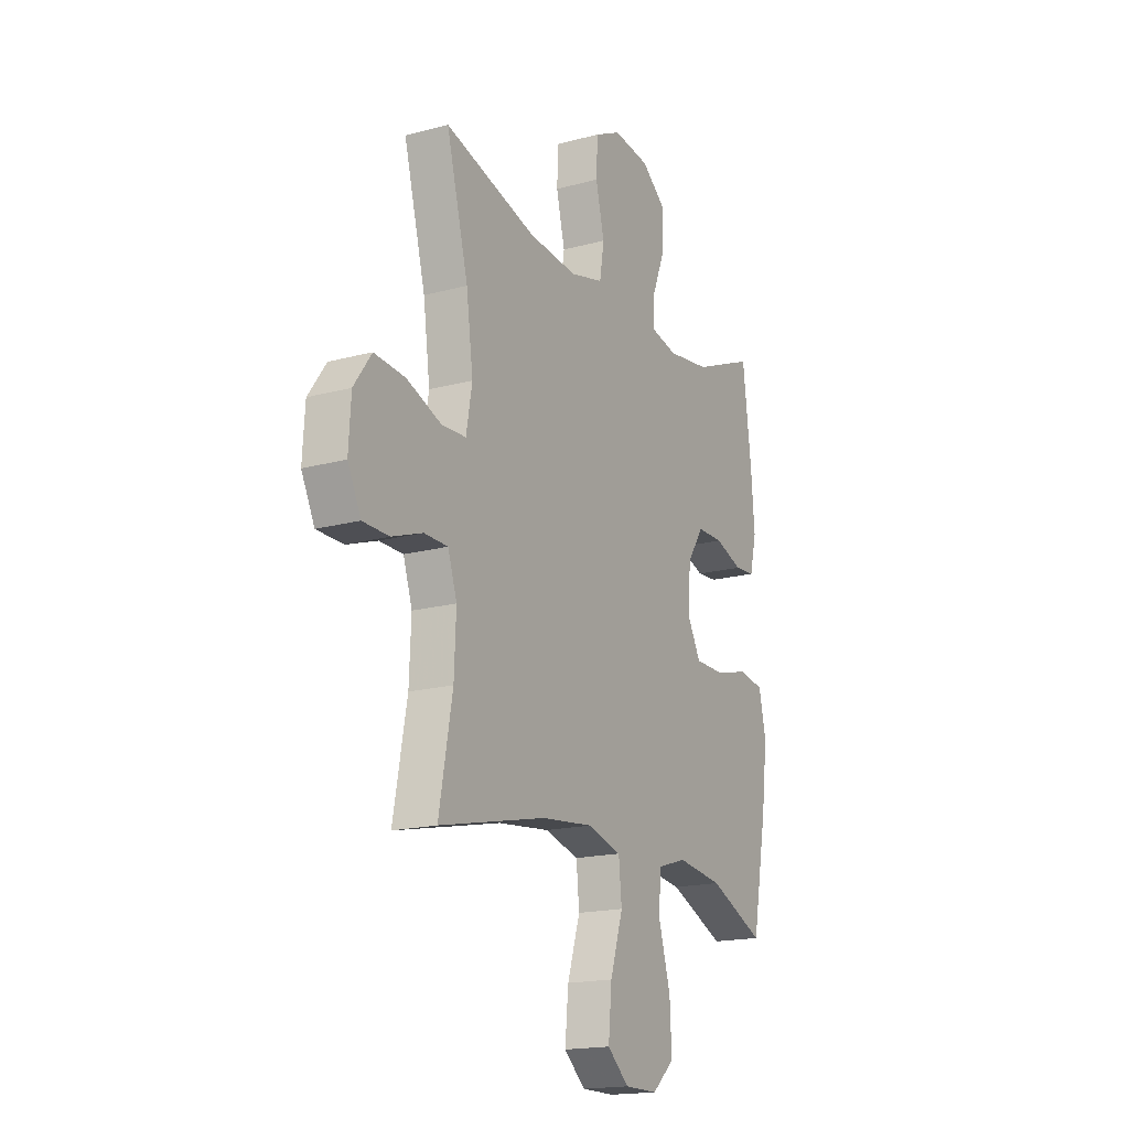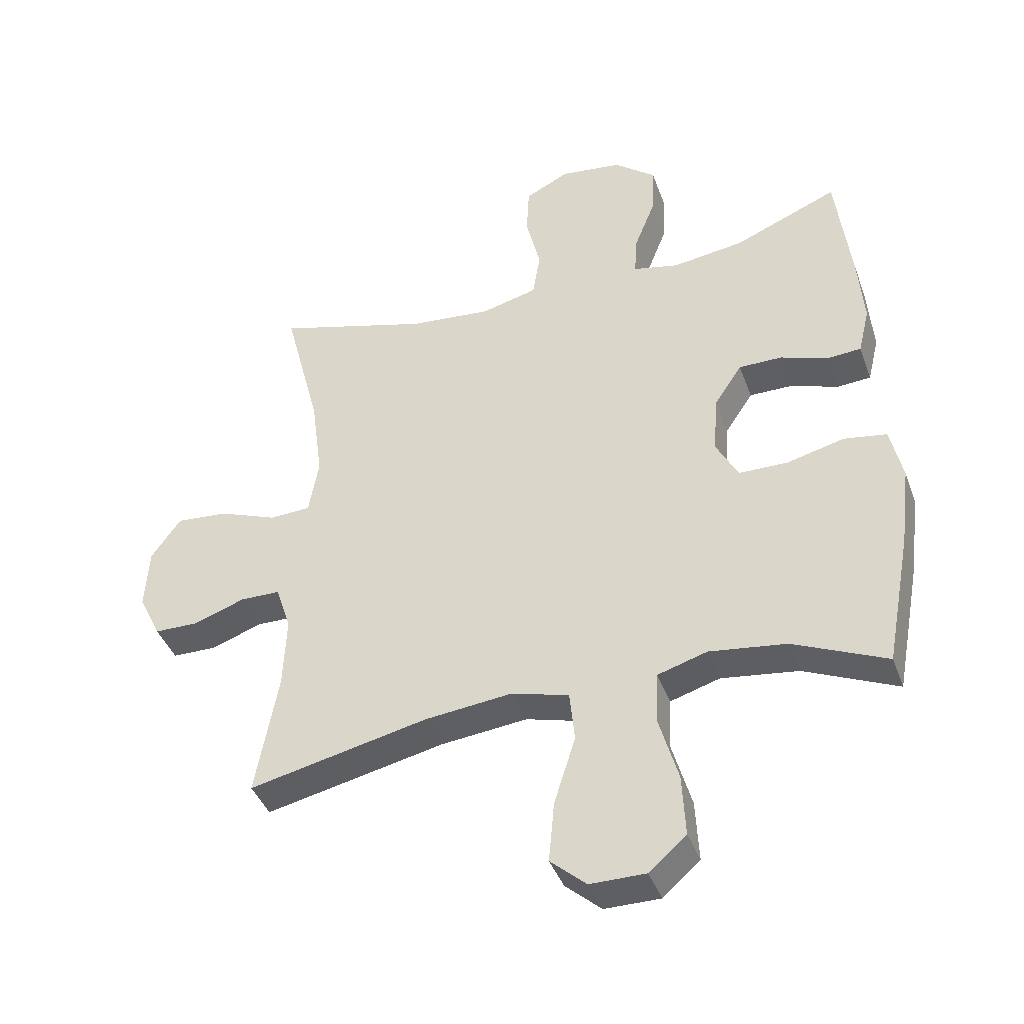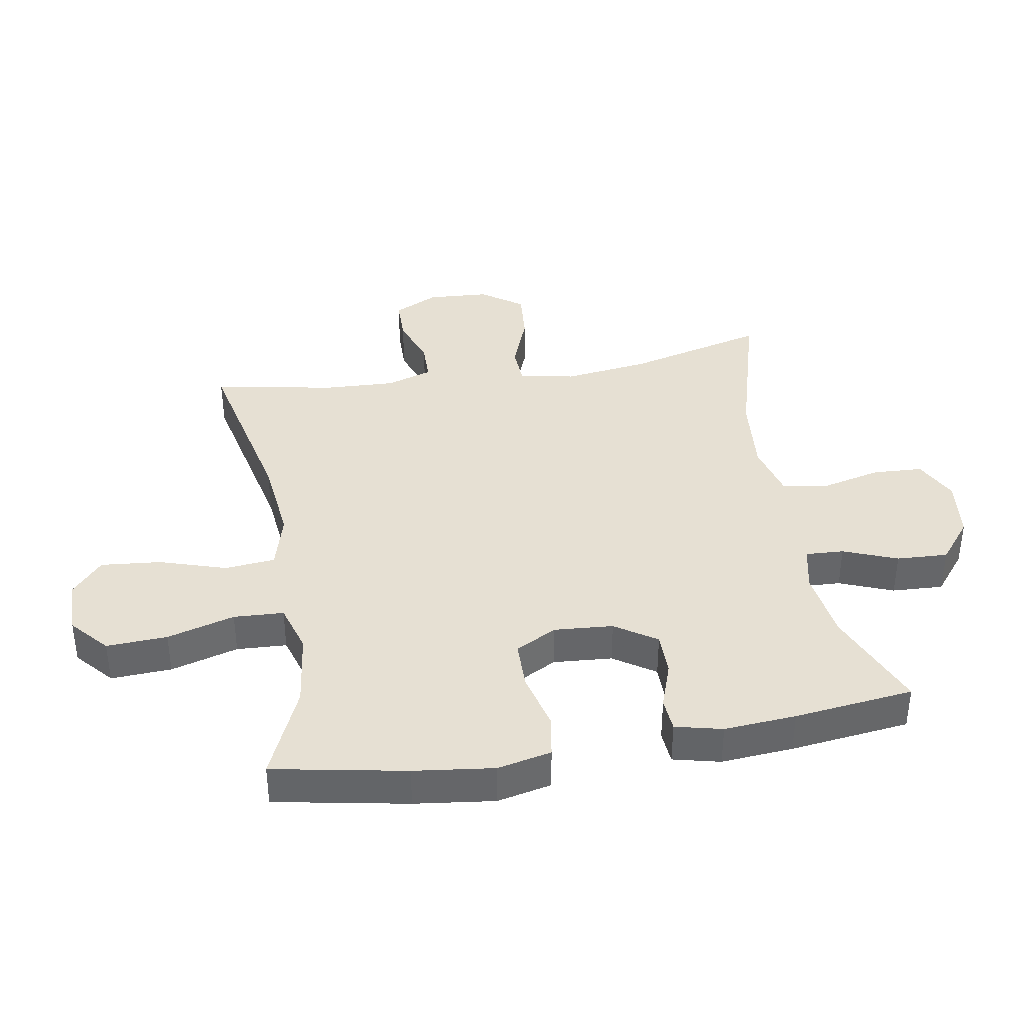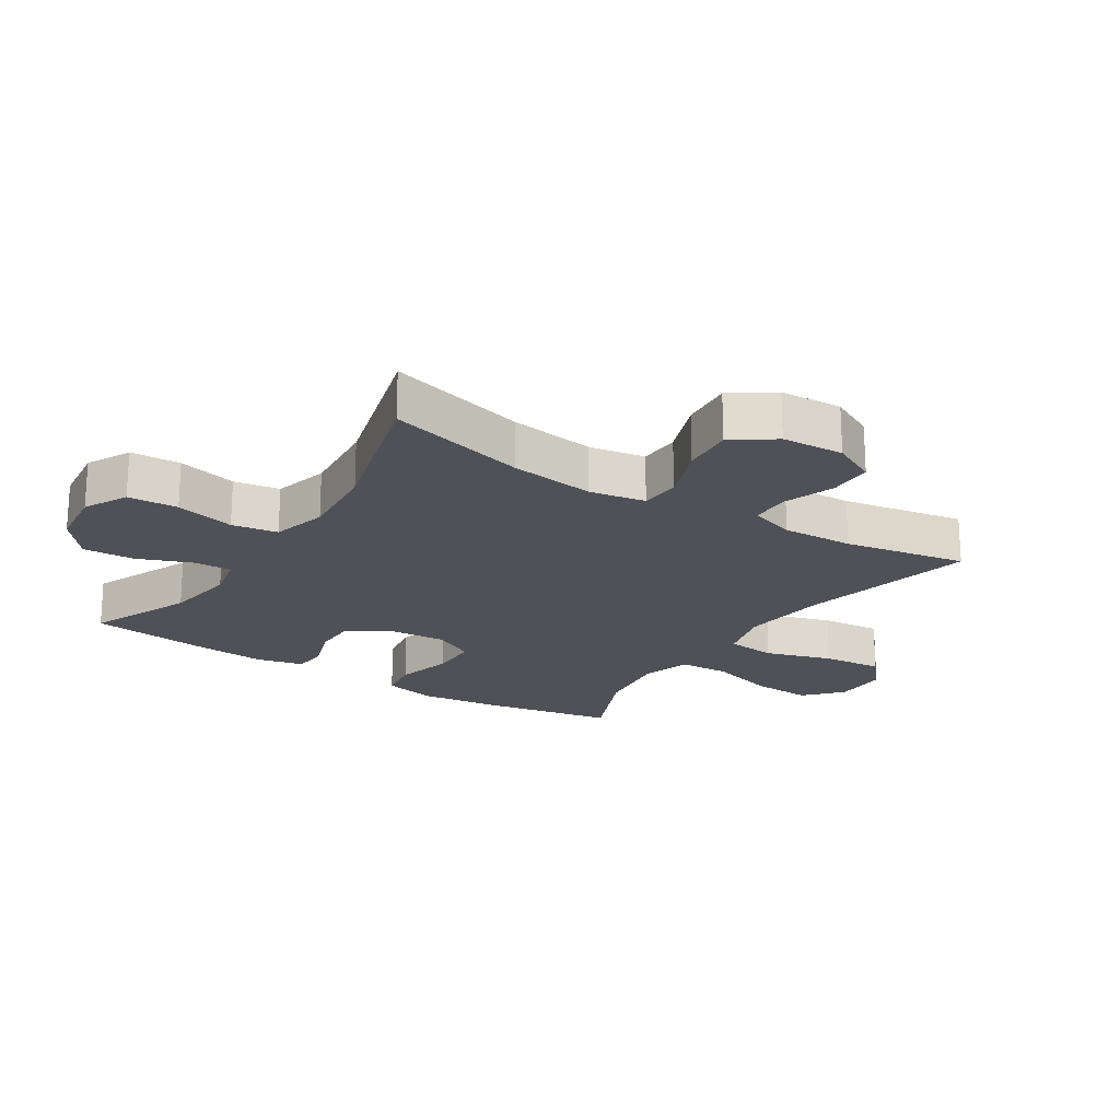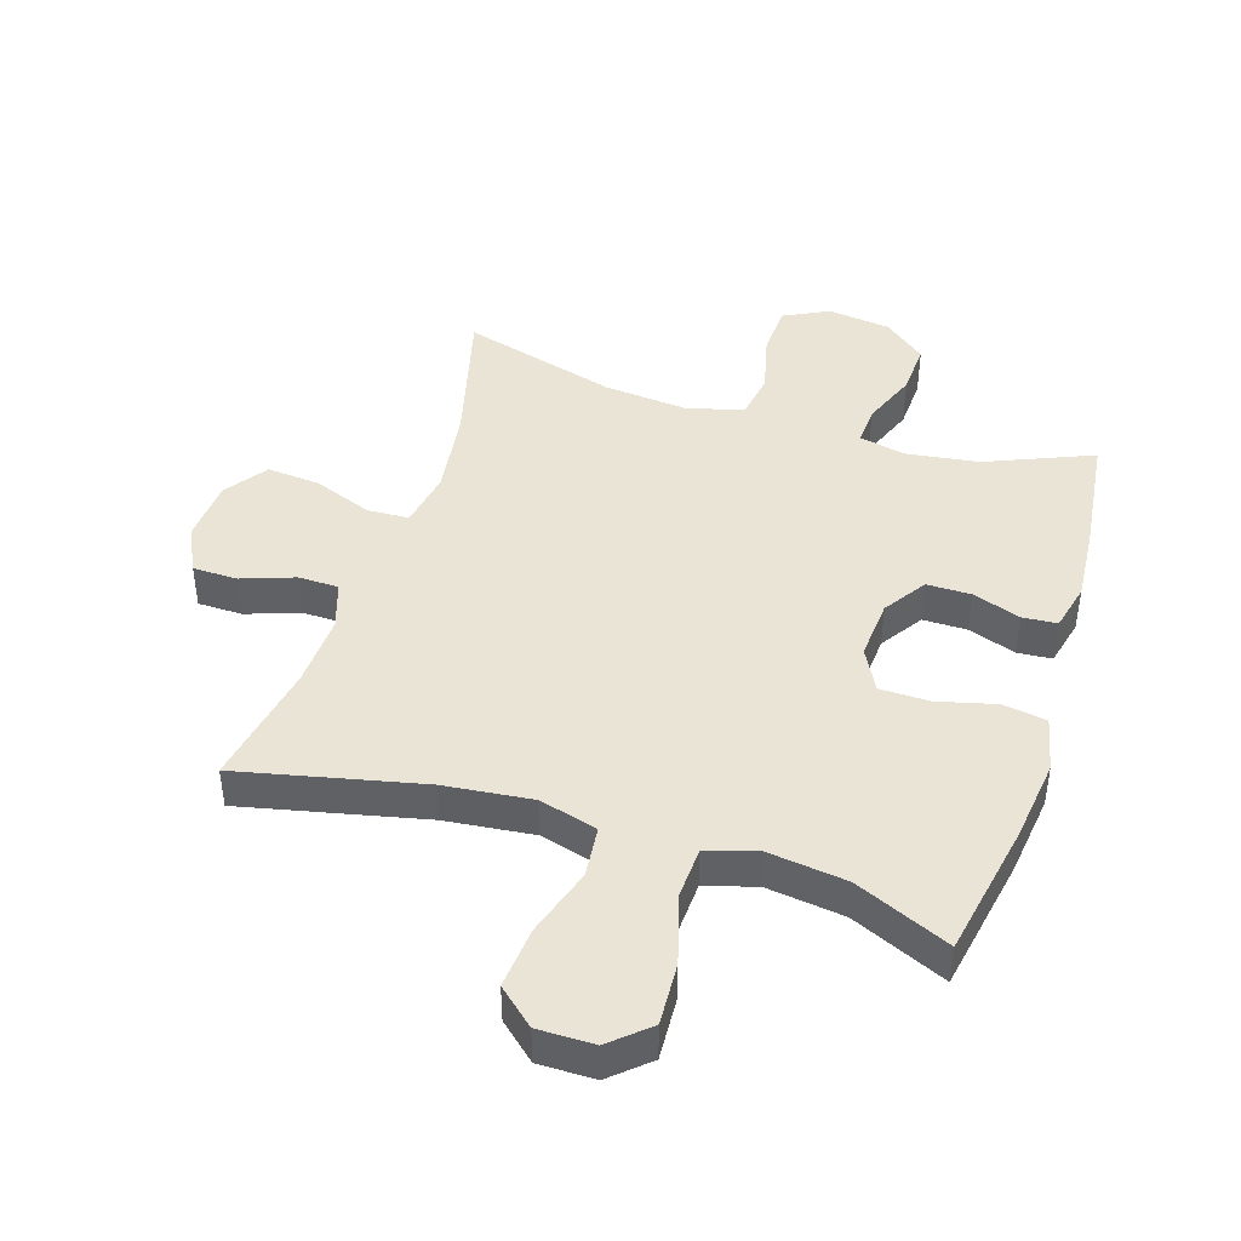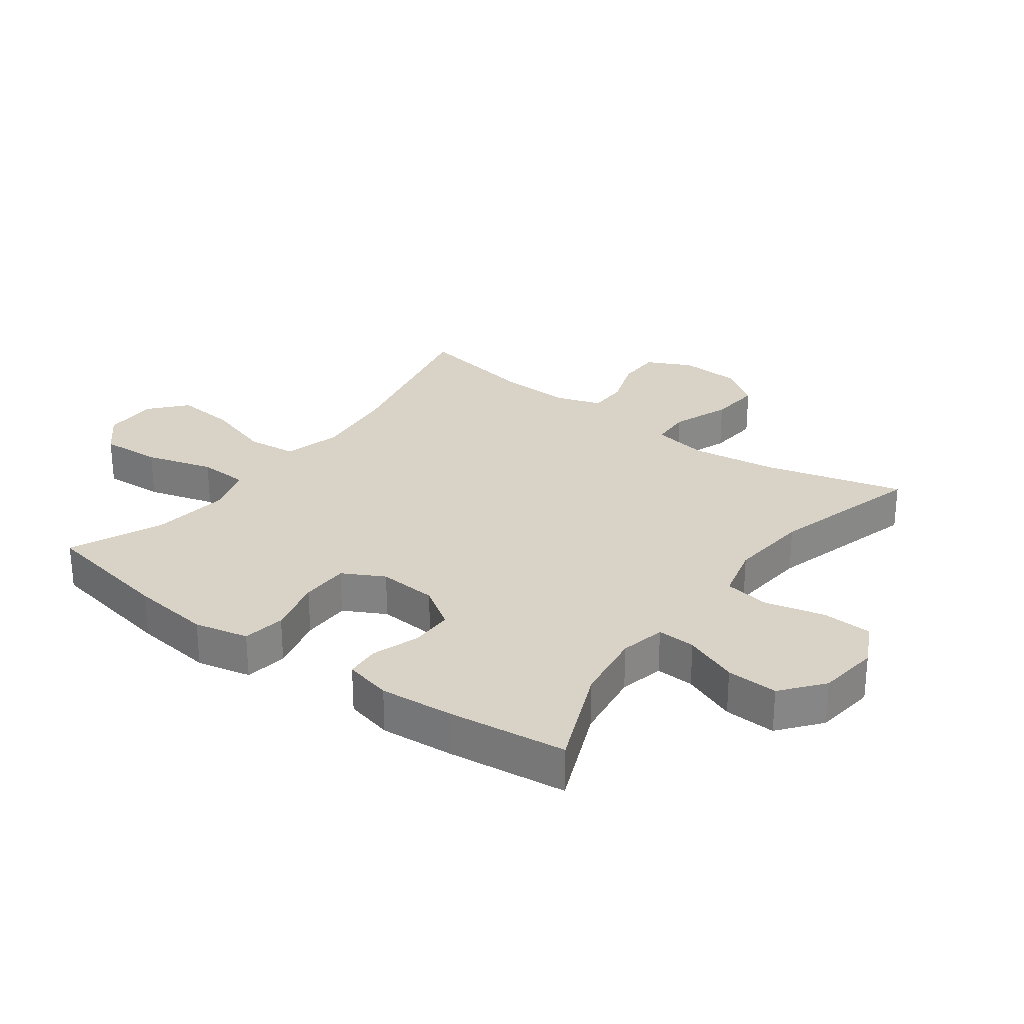
<metadata>
{"format":"obj","ext":"obj","renderer":"f3d","projection":"perspective","resolution":1024,"background":"white","views":[{"elev":-17.6,"azim":118.2,"up":"+Z"},{"elev":-40.8,"azim":-160.9,"up":"+Z"},{"elev":38.5,"azim":-99.7,"up":"+Y"},{"elev":-20.5,"azim":57.0,"up":"+Y"},{"elev":43.7,"azim":-162.4,"up":"+Y"},{"elev":27.8,"azim":-53.6,"up":"+Y"}]}
</metadata>
<code>
v -0.5 0.07 -0.5
v -0.54 0.07 -0.288
v -0.556 0.07 -0.16
v -0.537 0.07 -0.074
v -0.469 0.07 -0.063
v -0.378 0.07 -0.086
v -0.3 0.07 -0.085
v -0.265 0.07 -0.019
v -0.272 0.07 0.075
v -0.316 0.07 0.141
v -0.385 0.07 0.141
v -0.46 0.07 0.115
v -0.514 0.07 0.119
v -0.532 0.07 0.194
v -0.523 0.07 0.309
v -0.5 0.07 0.5
v -0.335 0.07 0.431
v -0.221 0.07 0.415
v -0.149 0.07 0.431
v -0.152 0.07 0.492
v -0.186 0.07 0.578
v -0.19 0.07 0.66
v -0.124 0.07 0.713
v -0.026 0.07 0.725
v 0.044 0.07 0.69
v 0.048 0.07 0.61
v 0.025 0.07 0.515
v 0.037 0.07 0.442
v 0.126 0.07 0.419
v 0.256 0.07 0.431
v 0.5 0.07 0.5
v 0.442 0.07 0.277
v 0.424 0.07 0.141
v 0.44 0.07 0.052
v 0.505 0.07 0.049
v 0.597 0.07 0.084
v 0.68 0.07 0.091
v 0.727 0.07 0.025
v 0.733 0.07 -0.074
v 0.698 0.07 -0.145
v 0.628 0.07 -0.146
v 0.546 0.07 -0.117
v 0.483 0.07 -0.118
v 0.459 0.07 -0.191
v 0.464 0.07 -0.305
v 0.5 0.07 -0.5
v 0.215 0.07 -0.437
v 0.077 0.07 -0.422
v -0.014 0.07 -0.447
v -0.022 0.07 -0.527
v 0.012 0.07 -0.634
v 0.021 0.07 -0.73
v -0.036 0.07 -0.78
v -0.124 0.07 -0.78
v -0.183 0.07 -0.728
v -0.178 0.07 -0.631
v -0.147 0.07 -0.523
v -0.151 0.07 -0.443
v -0.23 0.07 -0.419
v -0.352 0.07 -0.435
v -0.5 0 -0.5
v -0.54 0 -0.288
v -0.556 0 -0.16
v -0.537 0 -0.074
v -0.469 0 -0.063
v -0.378 0 -0.086
v -0.3 0 -0.085
v -0.265 0 -0.019
v -0.272 0 0.075
v -0.316 0 0.141
v -0.385 0 0.141
v -0.46 0 0.115
v -0.514 0 0.119
v -0.532 0 0.194
v -0.523 0 0.309
v -0.5 0 0.5
v -0.335 0 0.431
v -0.221 0 0.415
v -0.149 0 0.431
v -0.152 0 0.492
v -0.186 0 0.578
v -0.19 0 0.66
v -0.124 0 0.713
v -0.026 0 0.725
v 0.044 0 0.69
v 0.048 0 0.61
v 0.025 0 0.515
v 0.037 0 0.442
v 0.126 0 0.419
v 0.256 0 0.431
v 0.5 0 0.5
v 0.442 0 0.277
v 0.424 0 0.141
v 0.44 0 0.052
v 0.505 0 0.049
v 0.597 0 0.084
v 0.68 0 0.091
v 0.727 0 0.025
v 0.733 0 -0.074
v 0.698 0 -0.145
v 0.628 0 -0.146
v 0.546 0 -0.117
v 0.483 0 -0.118
v 0.459 0 -0.191
v 0.464 0 -0.305
v 0.5 0 -0.5
v 0.215 0 -0.437
v 0.077 0 -0.422
v -0.014 0 -0.447
v -0.022 0 -0.527
v 0.012 0 -0.634
v 0.021 0 -0.73
v -0.036 0 -0.78
v -0.124 0 -0.78
v -0.183 0 -0.728
v -0.178 0 -0.631
v -0.147 0 -0.523
v -0.151 0 -0.443
v -0.23 0 -0.419
v -0.352 0 -0.435
f 55 56 57
f 54 55 57
f 53 54 57
f 52 53 57
f 51 52 57
f 50 51 57
f 49 50 57 58
f 48 49 58 59
f 45 46 47
f 44 45 47 48
f 43 44 48 59
f 40 41 42
f 39 40 42
f 38 39 42
f 37 38 42
f 36 37 42
f 35 36 42
f 34 35 42 43
f 30 31 32
f 29 30 32 33
f 28 29 33 34
f 25 26 27
f 24 25 27
f 23 24 27
f 22 23 27
f 21 22 27
f 20 21 27
f 19 20 27 28
f 34 43 59
f 28 34 59
f 19 28 59
f 18 19 59
f 15 16 17
f 14 15 17
f 13 14 17
f 12 13 17
f 11 12 17
f 4 5 6
f 3 4 6
f 2 3 6
f 1 2 6
f 60 1 6
f 60 6 7
f 59 60 7 8
f 18 59 8 9
f 10 11 17 18
f 9 10 18
f 117 116 115
f 117 115 114
f 117 114 113
f 117 113 112
f 117 112 111
f 117 111 110
f 118 117 110 109
f 119 118 109 108
f 107 106 105
f 108 107 105 104
f 119 108 104 103
f 102 101 100
f 102 100 99
f 102 99 98
f 102 98 97
f 102 97 96
f 102 96 95
f 103 102 95 94
f 92 91 90
f 93 92 90 89
f 94 93 89 88
f 87 86 85
f 87 85 84
f 87 84 83
f 87 83 82
f 87 82 81
f 87 81 80
f 88 87 80 79
f 119 103 94
f 119 94 88
f 119 88 79
f 119 79 78
f 77 76 75
f 77 75 74
f 77 74 73
f 77 73 72
f 77 72 71
f 66 65 64
f 66 64 63
f 66 63 62
f 66 62 61
f 66 61 120
f 67 66 120
f 68 67 120 119
f 69 68 119 78
f 78 77 71 70
f 78 70 69
f 1 61 62 2
f 2 62 63 3
f 3 63 64 4
f 4 64 65 5
f 5 65 66 6
f 6 66 67 7
f 7 67 68 8
f 8 68 69 9
f 9 69 70 10
f 10 70 71 11
f 11 71 72 12
f 12 72 73 13
f 13 73 74 14
f 14 74 75 15
f 15 75 76 16
f 16 76 77 17
f 17 77 78 18
f 18 78 79 19
f 19 79 80 20
f 20 80 81 21
f 21 81 82 22
f 22 82 83 23
f 23 83 84 24
f 24 84 85 25
f 25 85 86 26
f 26 86 87 27
f 27 87 88 28
f 28 88 89 29
f 29 89 90 30
f 30 90 91 31
f 31 91 92 32
f 32 92 93 33
f 33 93 94 34
f 34 94 95 35
f 35 95 96 36
f 36 96 97 37
f 37 97 98 38
f 38 98 99 39
f 39 99 100 40
f 40 100 101 41
f 41 101 102 42
f 42 102 103 43
f 43 103 104 44
f 44 104 105 45
f 45 105 106 46
f 46 106 107 47
f 47 107 108 48
f 48 108 109 49
f 49 109 110 50
f 50 110 111 51
f 51 111 112 52
f 52 112 113 53
f 53 113 114 54
f 54 114 115 55
f 55 115 116 56
f 56 116 117 57
f 57 117 118 58
f 58 118 119 59
f 59 119 120 60
f 60 120 61 1

</code>
